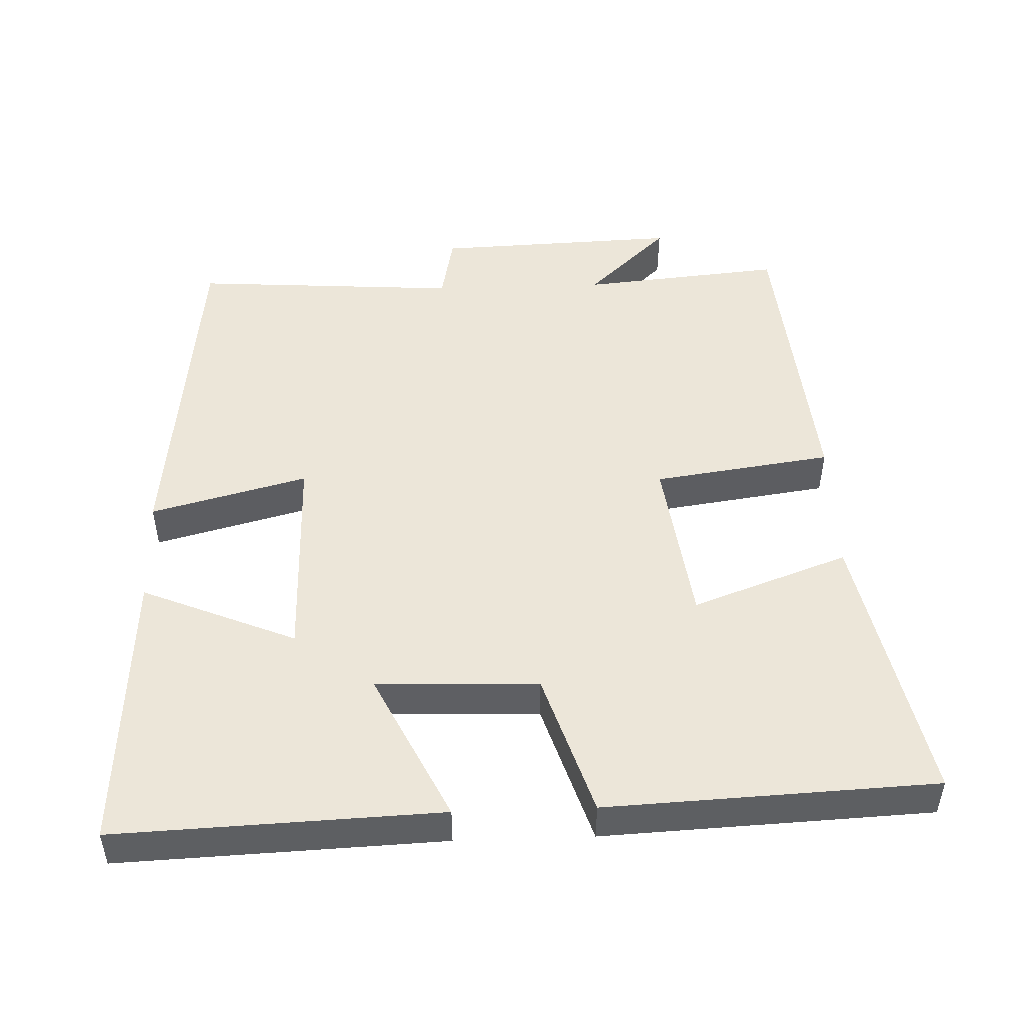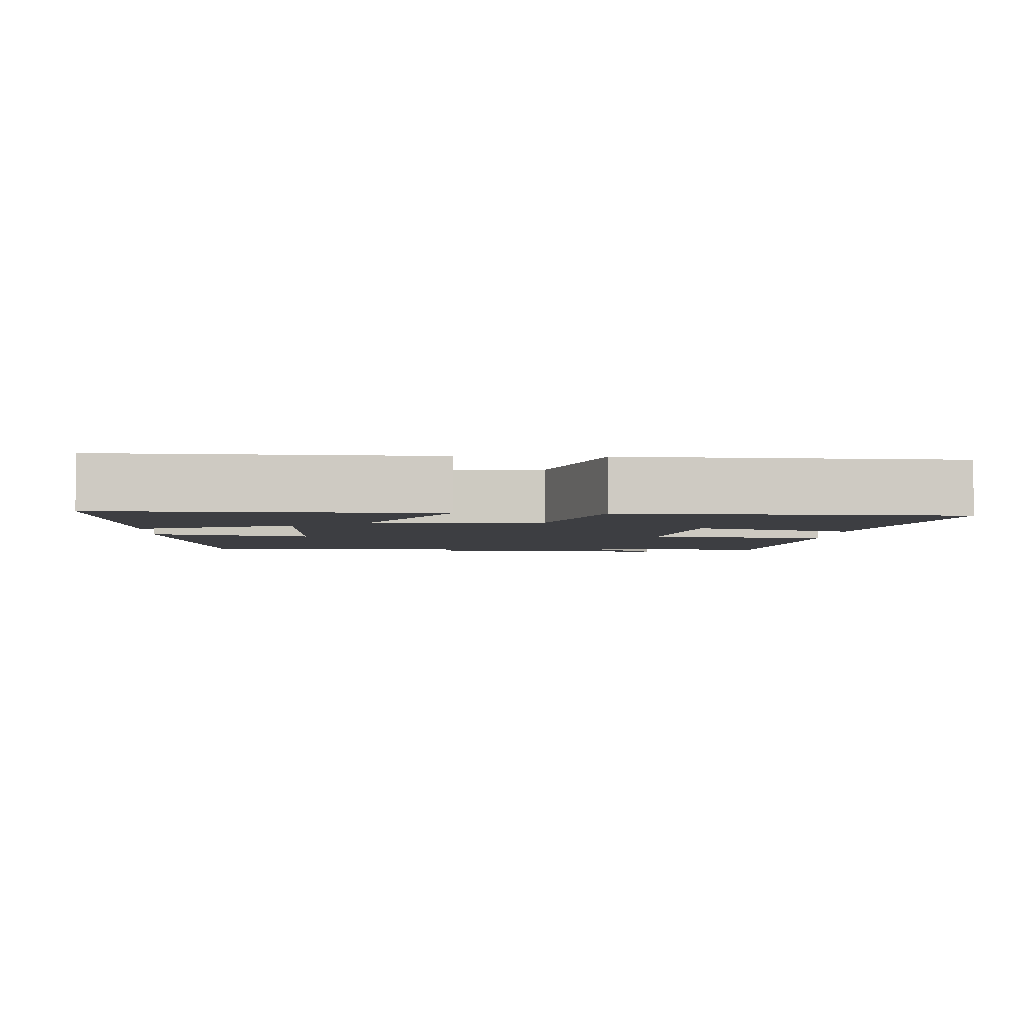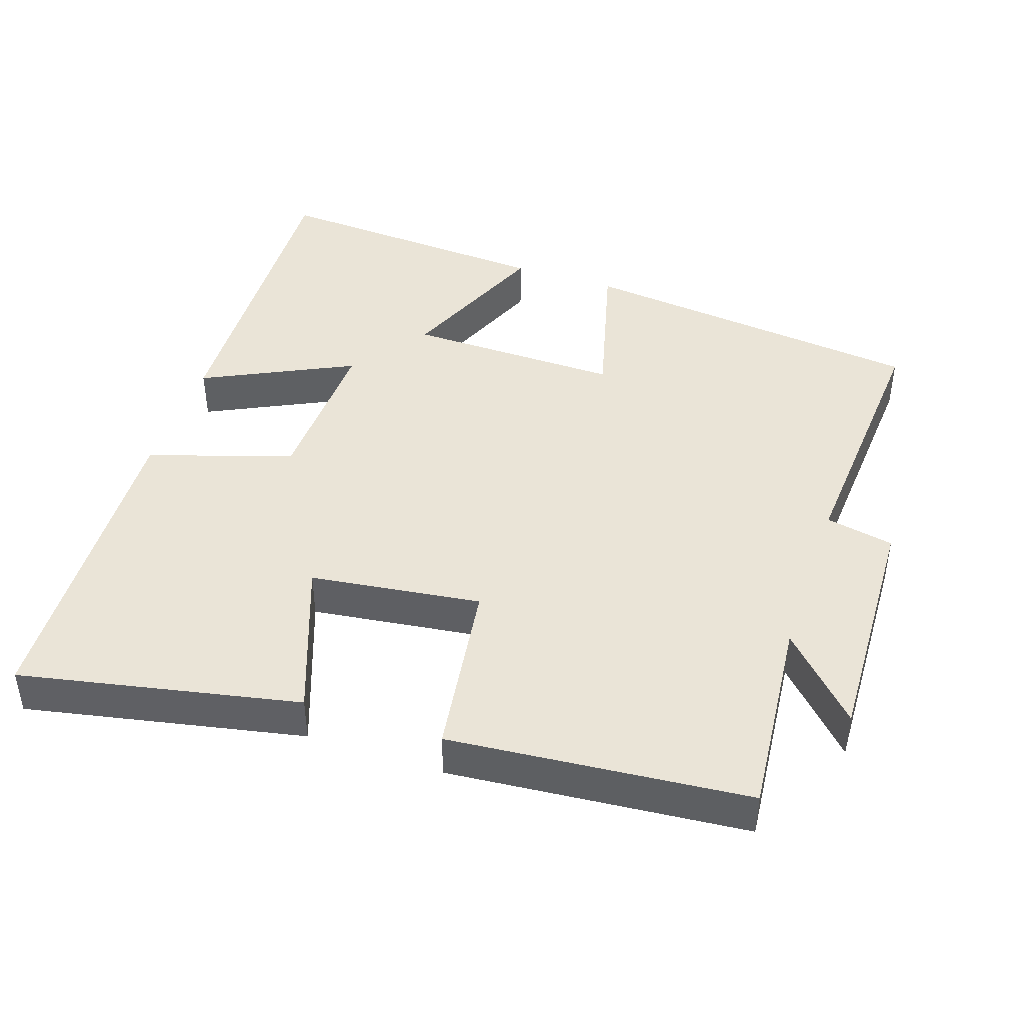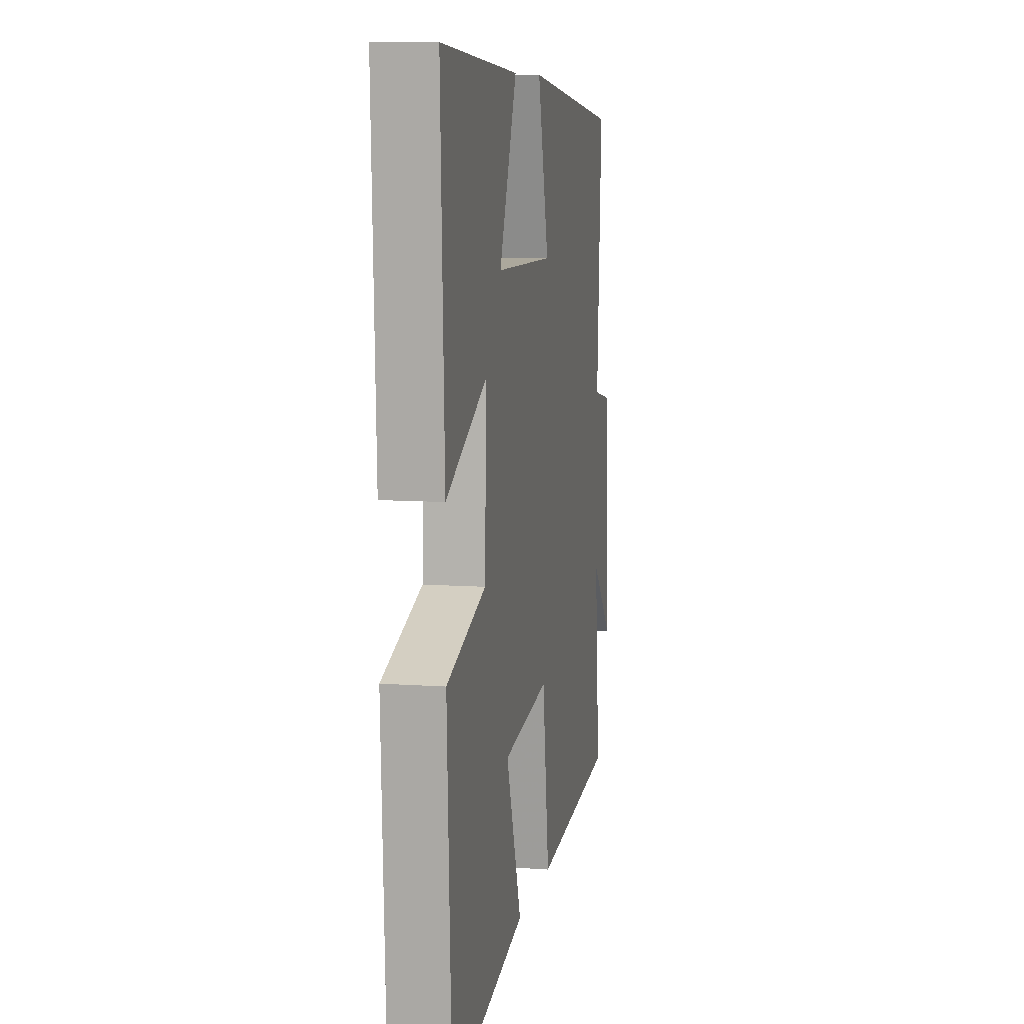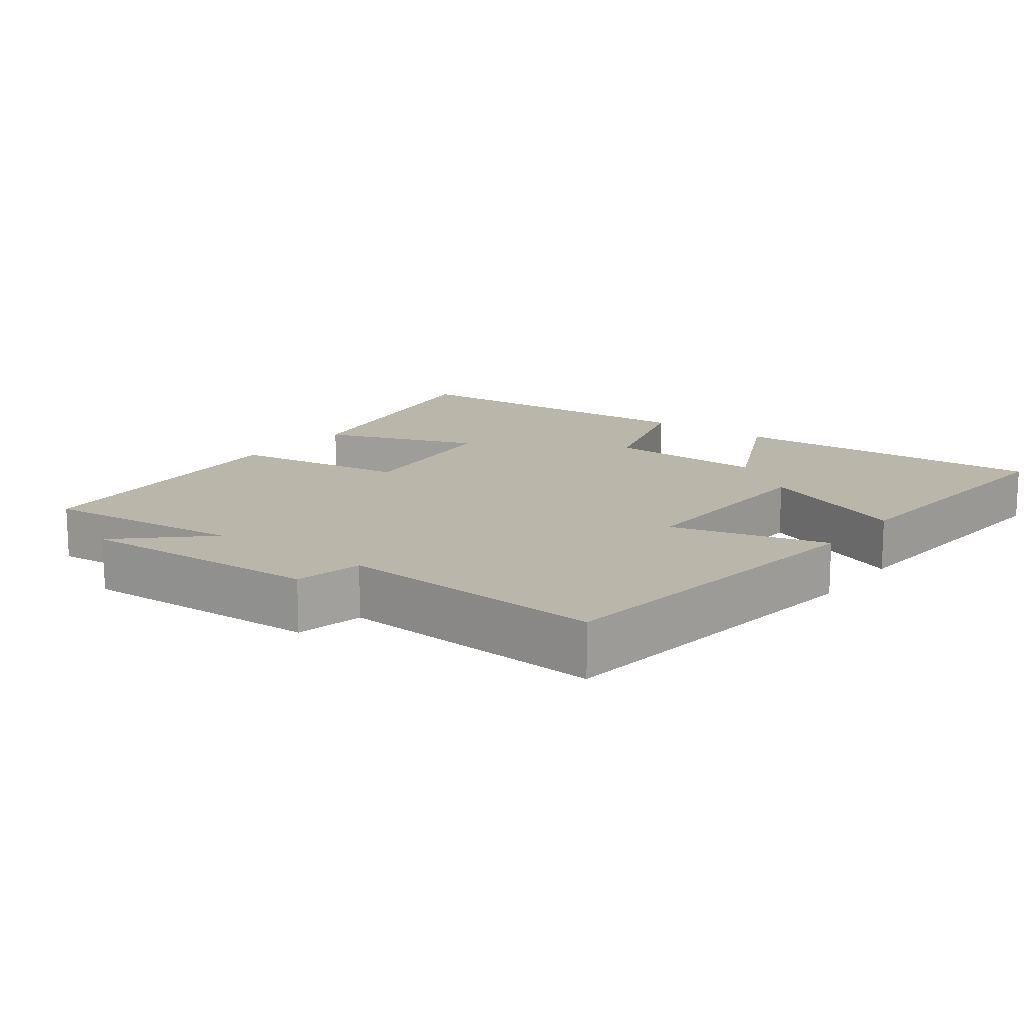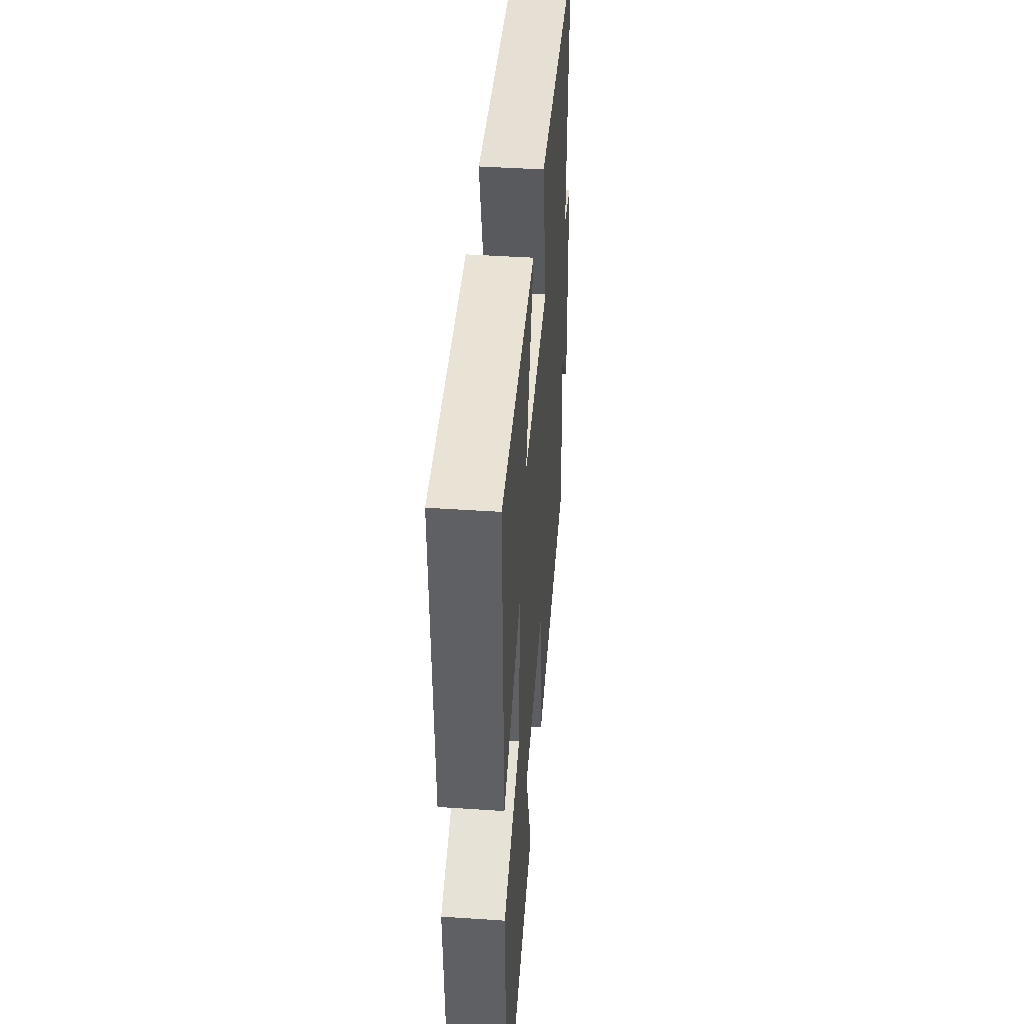
<metadata>
{"format":"obj","ext":"obj","renderer":"f3d","projection":"perspective","resolution":1024,"background":"white","views":[{"elev":48.9,"azim":88.0,"up":"+Y"},{"elev":-3.5,"azim":87.3,"up":"+Y"},{"elev":43.8,"azim":-161.3,"up":"+Y"},{"elev":9.2,"azim":100.7,"up":"+Z"},{"elev":14.1,"azim":-52.8,"up":"+Y"},{"elev":44.3,"azim":94.5,"up":"+Z"}]}
</metadata>
<code>
v 0.519 0.07 0.524
v 0.5 0.07 0.07
v 0.29 0.07 0.173
v 0.298 0.07 -0.055
v 0.5 0.07 -0.12
v 0.478 0.07 -0.58
v 0.088 0.07 -0.5
v 0.168 0.07 -0.281
v -0.072 0.07 -0.249
v -0.108 0.07 -0.5
v -0.527 0.07 -0.462
v -0.5 0.07 -0.178
v -0.61 0.07 -0.293
v -0.596 0.07 0.051
v -0.5 0.07 0.07
v -0.525 0.07 0.446
v -0.034 0.07 0.5
v -0.092 0.07 0.28
v 0.208 0.07 0.284
v 0.118 0.07 0.5
v 0.519 0 0.524
v 0.5 0 0.07
v 0.29 0 0.173
v 0.298 0 -0.055
v 0.5 0 -0.12
v 0.478 0 -0.58
v 0.088 0 -0.5
v 0.168 0 -0.281
v -0.072 0 -0.249
v -0.108 0 -0.5
v -0.527 0 -0.462
v -0.5 0 -0.178
v -0.61 0 -0.293
v -0.596 0 0.051
v -0.5 0 0.07
v -0.525 0 0.446
v -0.034 0 0.5
v -0.092 0 0.28
v 0.208 0 0.284
v 0.118 0 0.5
f 19 20 1 2
f 15 16 17 18
f 15 18 19
f 12 13 14 15
f 12 15 19
f 9 10 11 12
f 8 9 12 19
f 5 6 7 8
f 4 5 8
f 3 4 8 19
f 2 3 19
f 22 21 40 39
f 38 37 36 35
f 39 38 35
f 35 34 33 32
f 39 35 32
f 32 31 30 29
f 39 32 29 28
f 28 27 26 25
f 28 25 24
f 39 28 24 23
f 39 23 22
f 1 21 22 2
f 2 22 23 3
f 3 23 24 4
f 4 24 25 5
f 5 25 26 6
f 6 26 27 7
f 7 27 28 8
f 8 28 29 9
f 9 29 30 10
f 10 30 31 11
f 11 31 32 12
f 12 32 33 13
f 13 33 34 14
f 14 34 35 15
f 15 35 36 16
f 16 36 37 17
f 17 37 38 18
f 18 38 39 19
f 19 39 40 20
f 20 40 21 1

</code>
